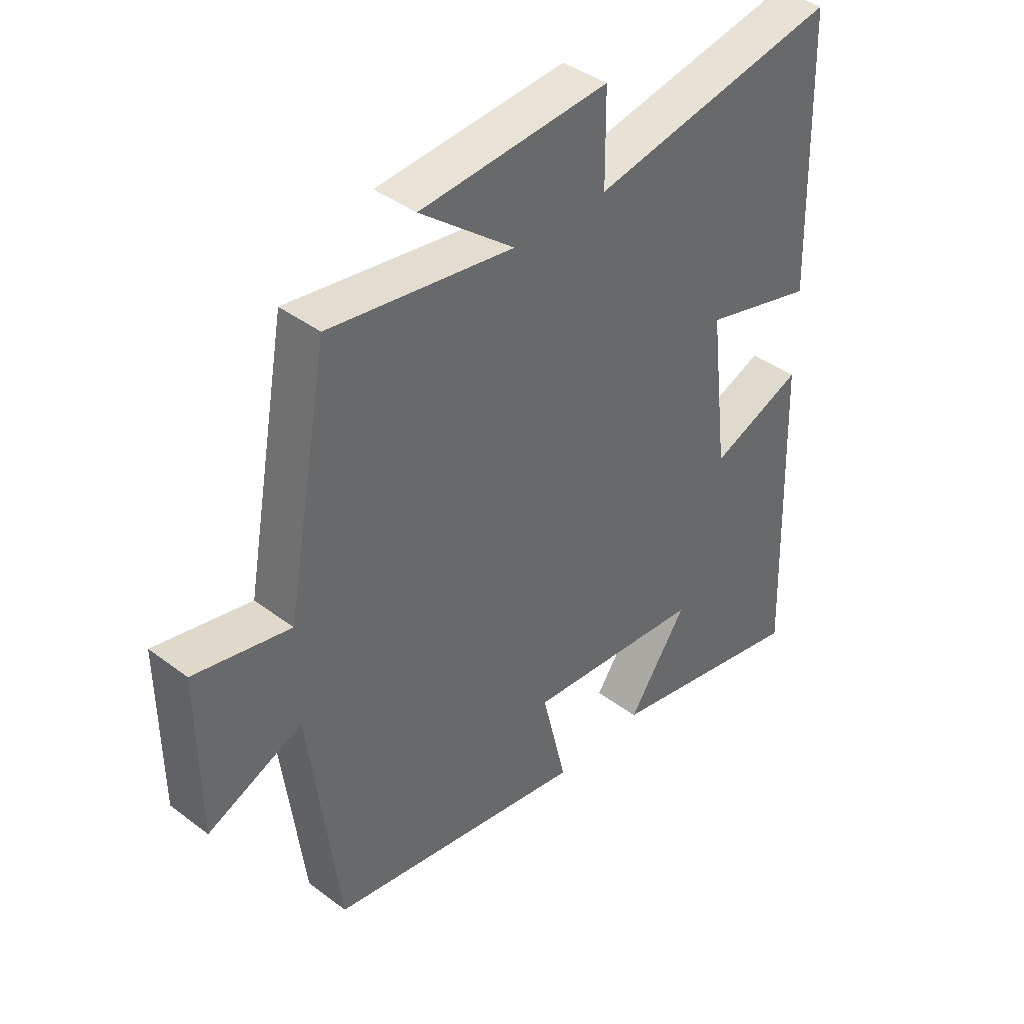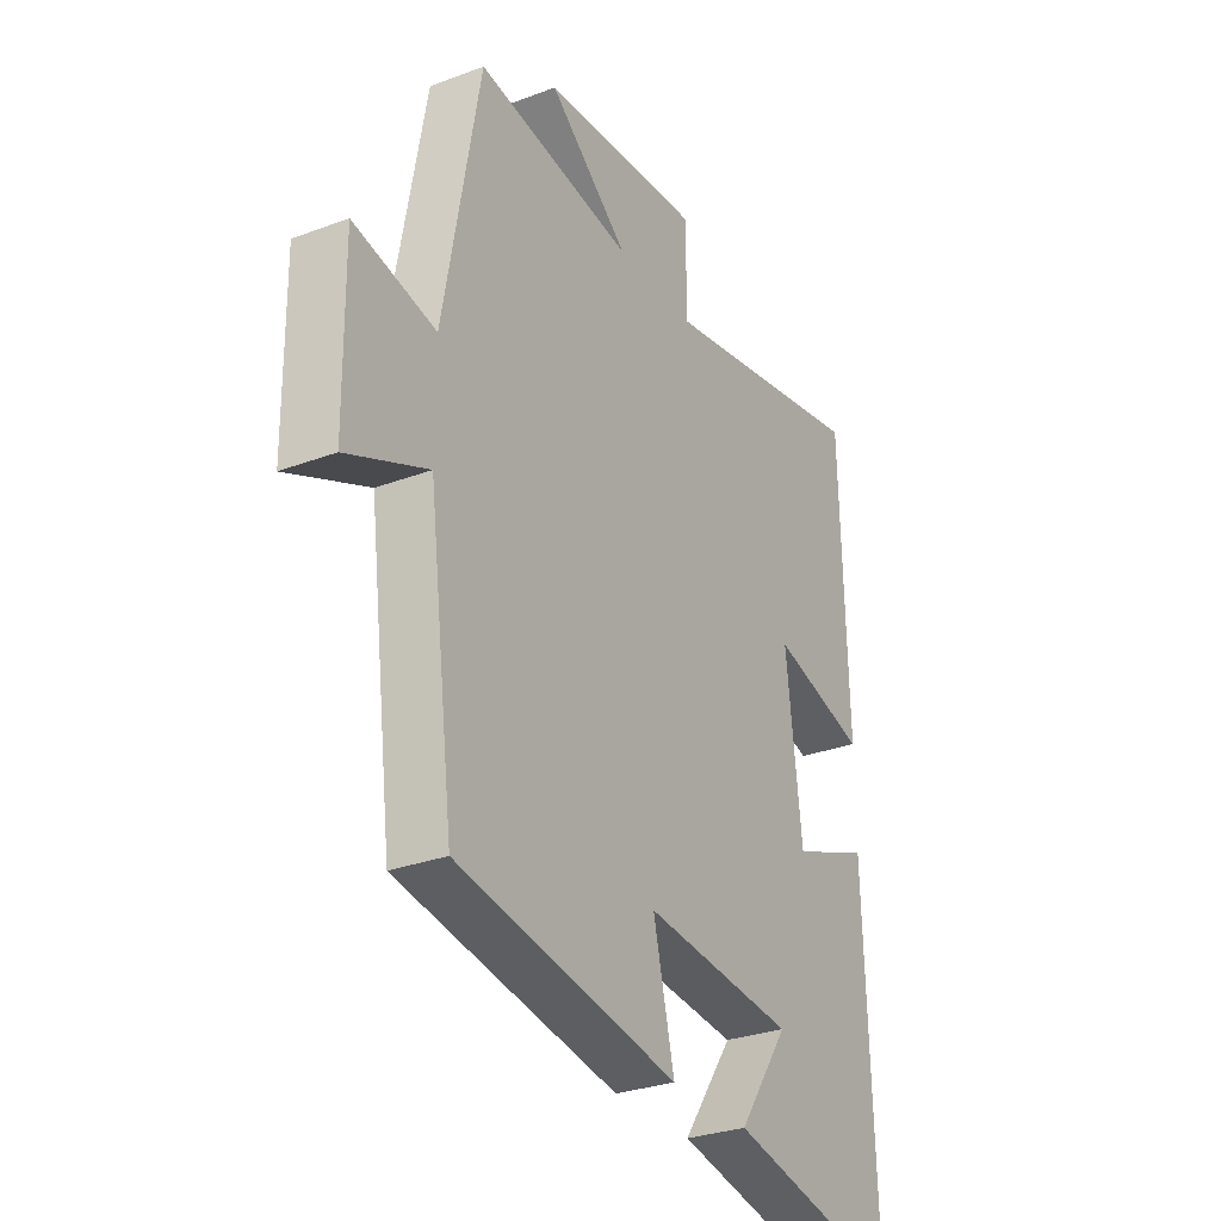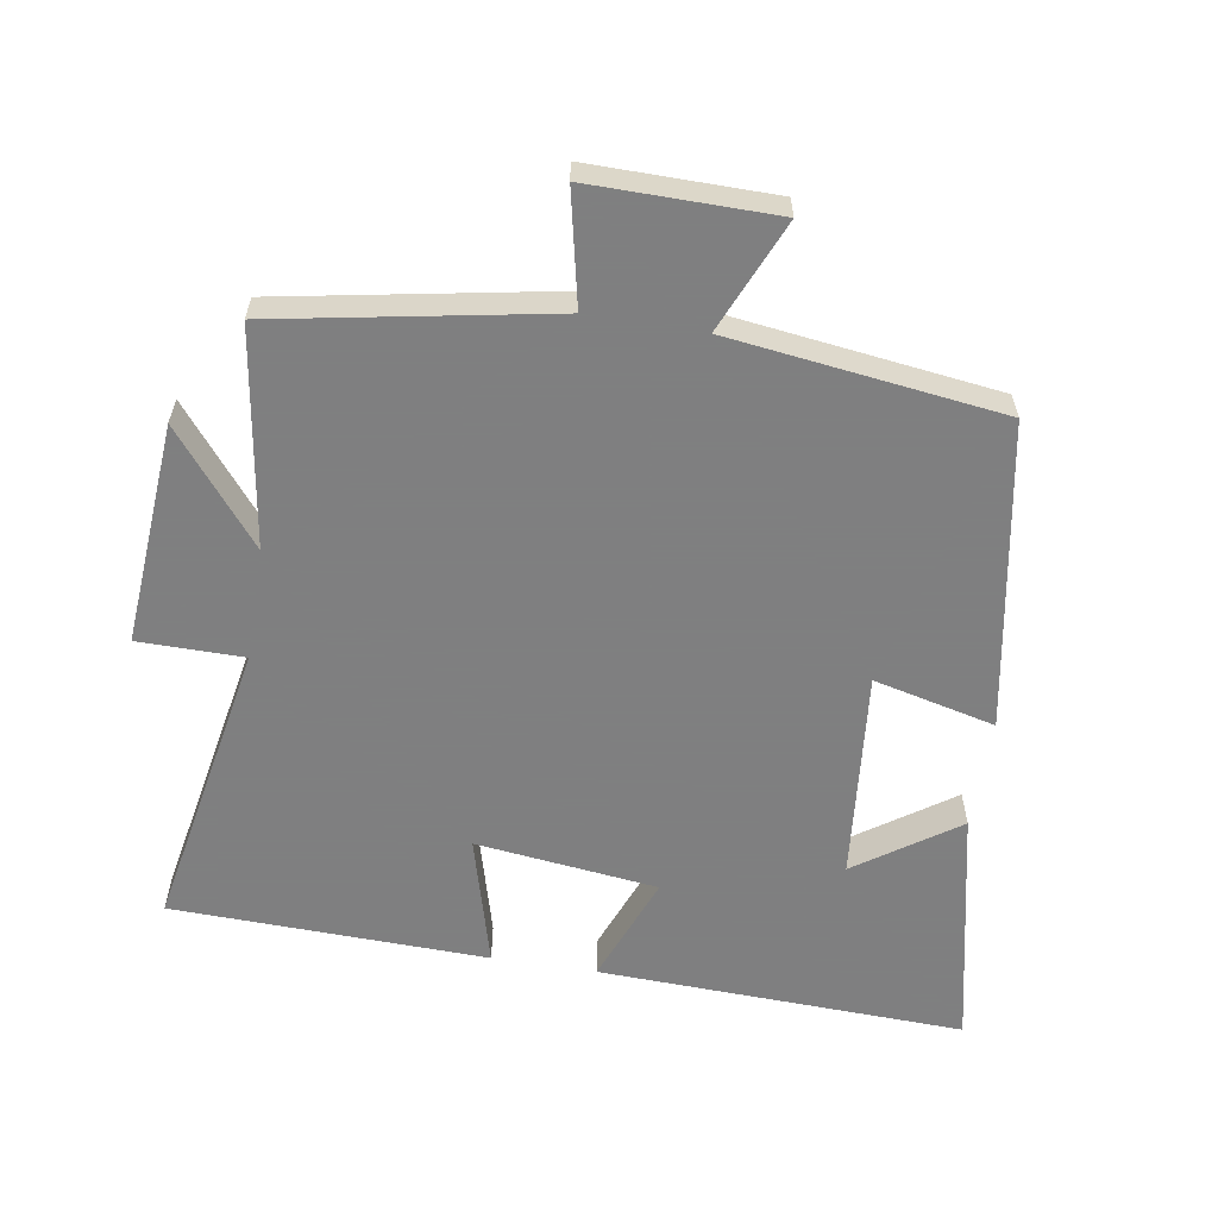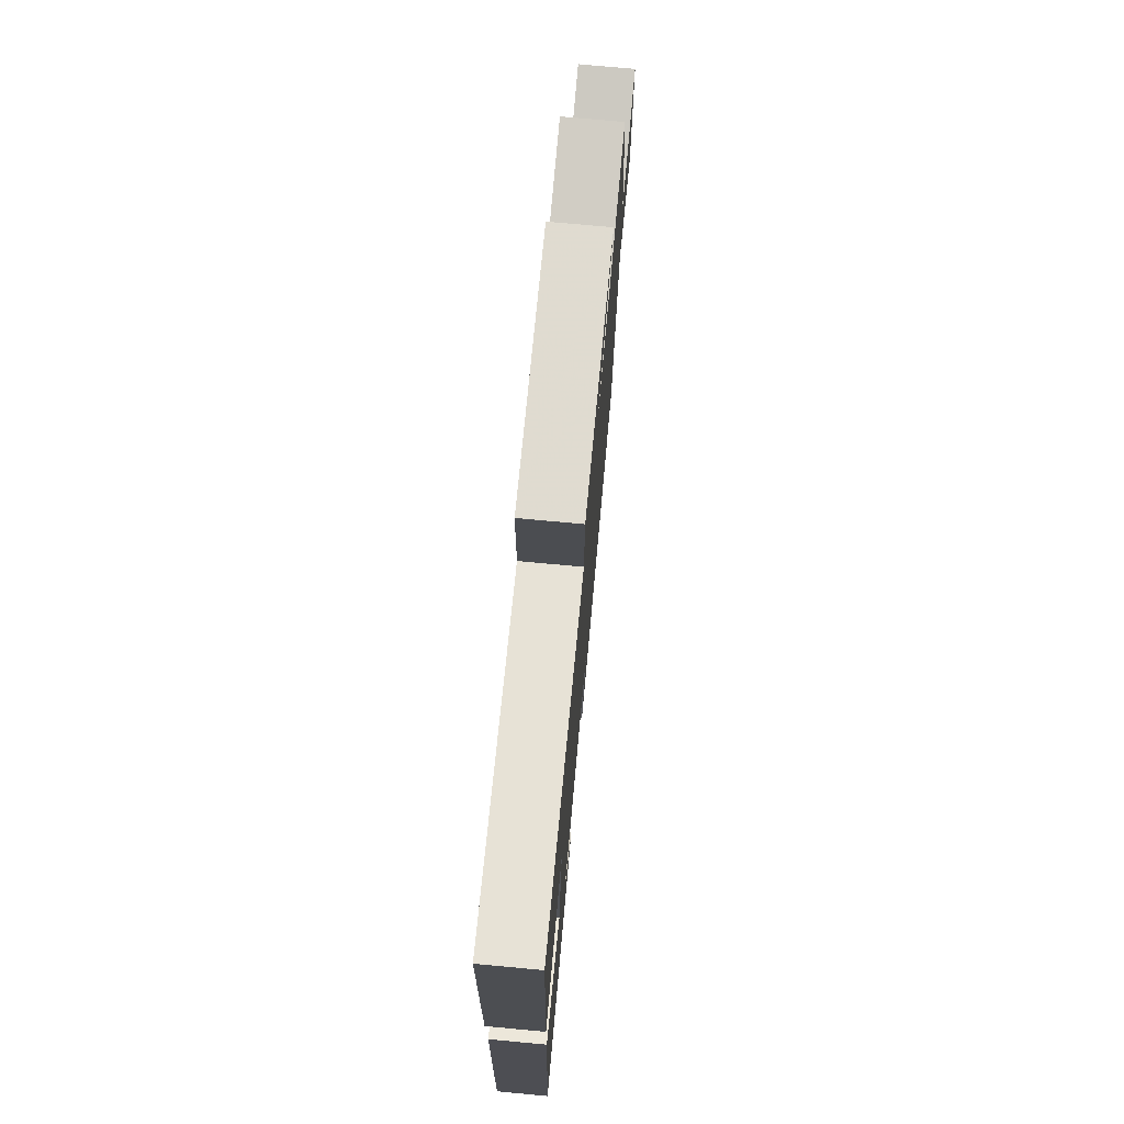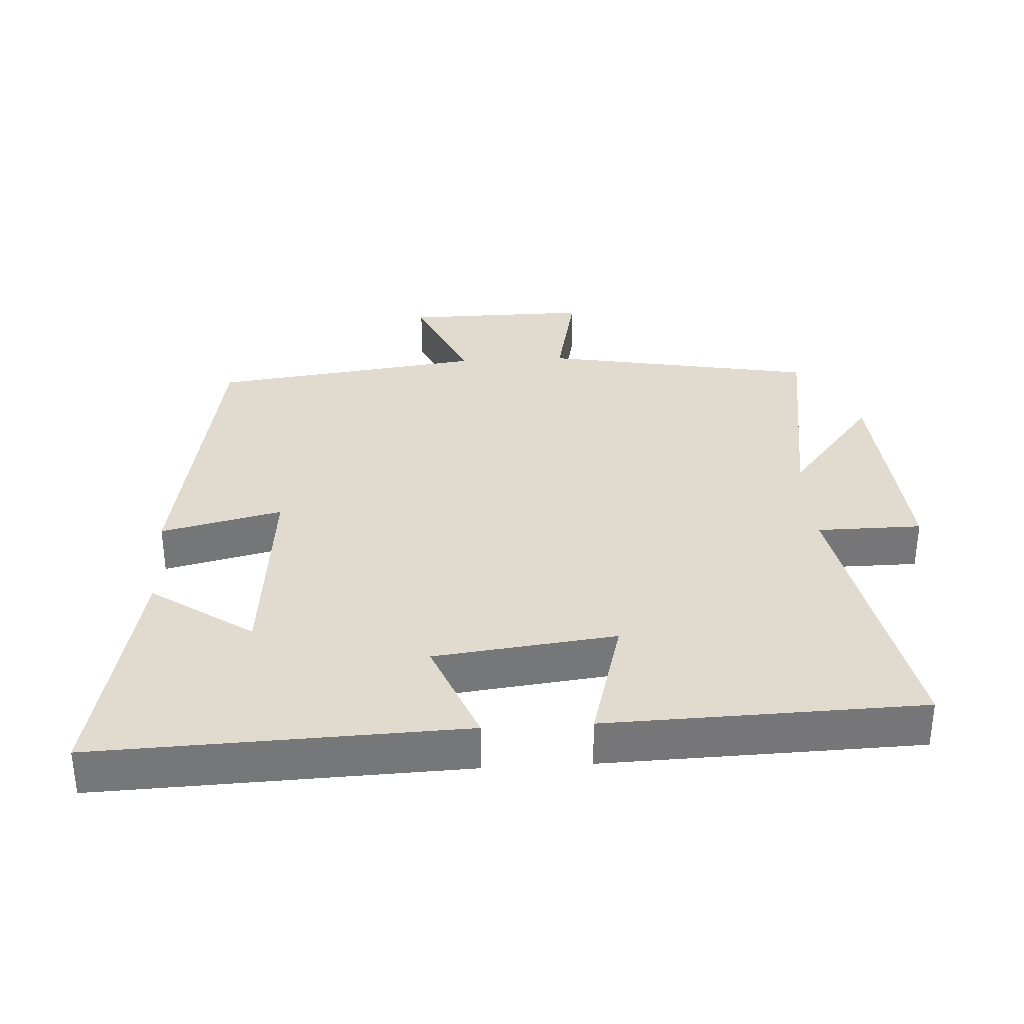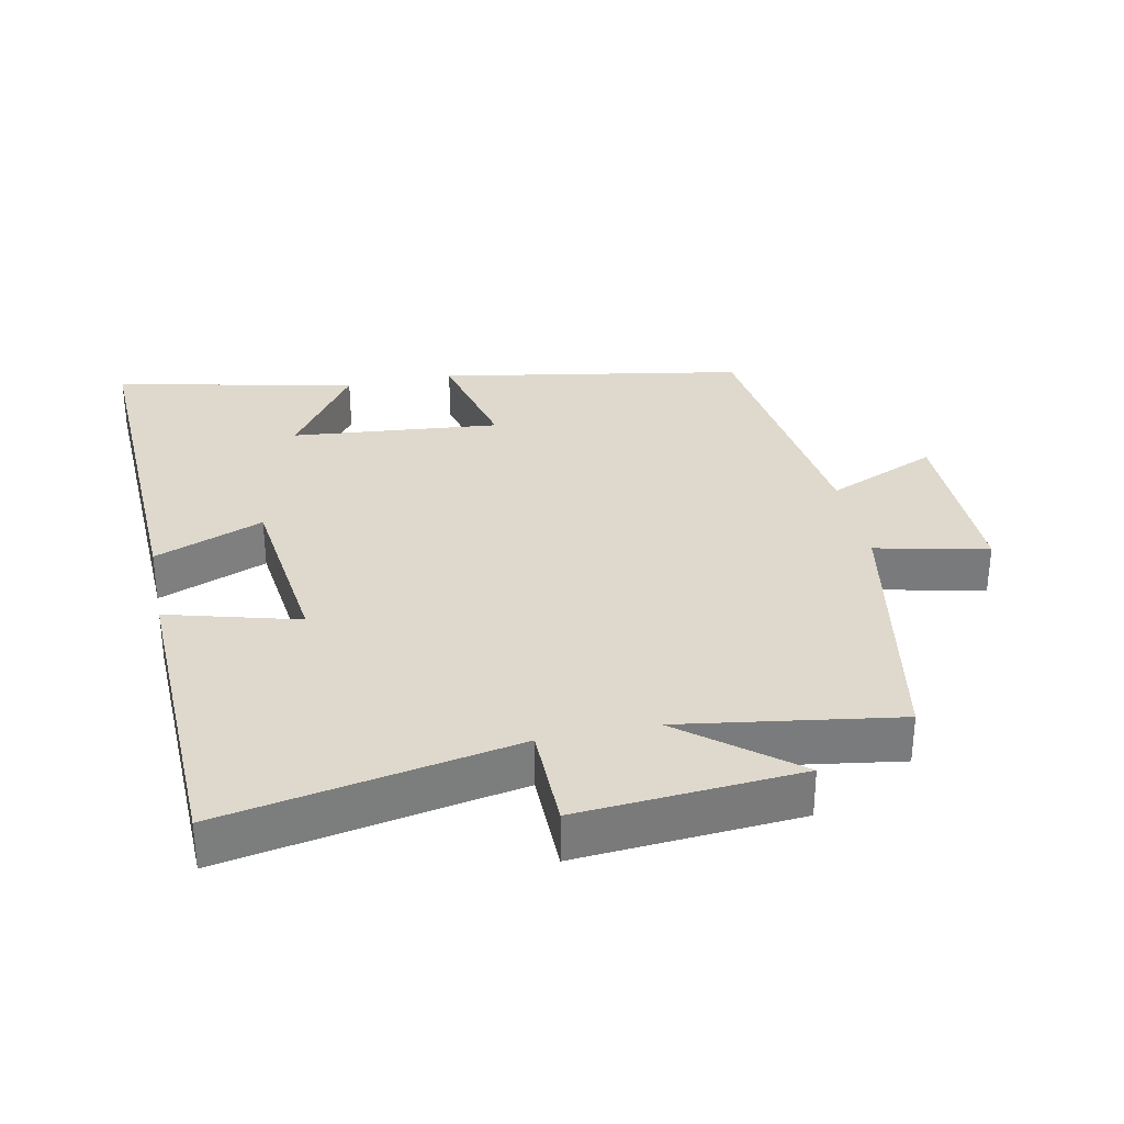
<metadata>
{"format":"obj","ext":"obj","renderer":"f3d","projection":"perspective","resolution":1024,"background":"white","views":[{"elev":40.8,"azim":132.6,"up":"+Z"},{"elev":-29.3,"azim":119.1,"up":"+Z"},{"elev":-59.9,"azim":80.7,"up":"+Y"},{"elev":74.5,"azim":-84.7,"up":"+Z"},{"elev":33.4,"azim":-93.4,"up":"+Y"},{"elev":31.9,"azim":-11.7,"up":"+Y"}]}
</metadata>
<code>
v 0.426 0.07 0.549
v 0.5 0.07 0.147
v 0.666 0.07 0.183
v 0.664 0.07 -0.089
v 0.5 0.07 -0.019
v 0.449 0.07 -0.42
v -0.001 0.07 -0.5
v 0.042 0.07 -0.321
v -0.266 0.07 -0.351
v -0.163 0.07 -0.5
v -0.519 0.07 -0.577
v -0.5 0.07 -0.037
v -0.339 0.07 -0.1
v -0.307 0.07 0.168
v -0.5 0.07 0.115
v -0.487 0.07 0.58
v -0.057 0.07 0.5
v -0.056 0.07 0.655
v 0.27 0.07 0.631
v 0.107 0.07 0.5
v 0.426 0 0.549
v 0.5 0 0.147
v 0.666 0 0.183
v 0.664 0 -0.089
v 0.5 0 -0.019
v 0.449 0 -0.42
v -0.001 0 -0.5
v 0.042 0 -0.321
v -0.266 0 -0.351
v -0.163 0 -0.5
v -0.519 0 -0.577
v -0.5 0 -0.037
v -0.339 0 -0.1
v -0.307 0 0.168
v -0.5 0 0.115
v -0.487 0 0.58
v -0.057 0 0.5
v -0.056 0 0.655
v 0.27 0 0.631
v 0.107 0 0.5
f 17 18 19 20
f 14 15 16 17
f 13 14 17 20
f 11 12 13
f 9 10 11
f 9 11 13 20
f 5 6 7 8
f 5 8 9 20
f 2 3 4 5
f 1 2 5 20
f 40 39 38 37
f 37 36 35 34
f 40 37 34 33
f 33 32 31
f 31 30 29
f 40 33 31 29
f 28 27 26 25
f 40 29 28 25
f 25 24 23 22
f 40 25 22 21
f 1 21 22 2
f 2 22 23 3
f 3 23 24 4
f 4 24 25 5
f 5 25 26 6
f 6 26 27 7
f 7 27 28 8
f 8 28 29 9
f 9 29 30 10
f 10 30 31 11
f 11 31 32 12
f 12 32 33 13
f 13 33 34 14
f 14 34 35 15
f 15 35 36 16
f 16 36 37 17
f 17 37 38 18
f 18 38 39 19
f 19 39 40 20
f 20 40 21 1

</code>
